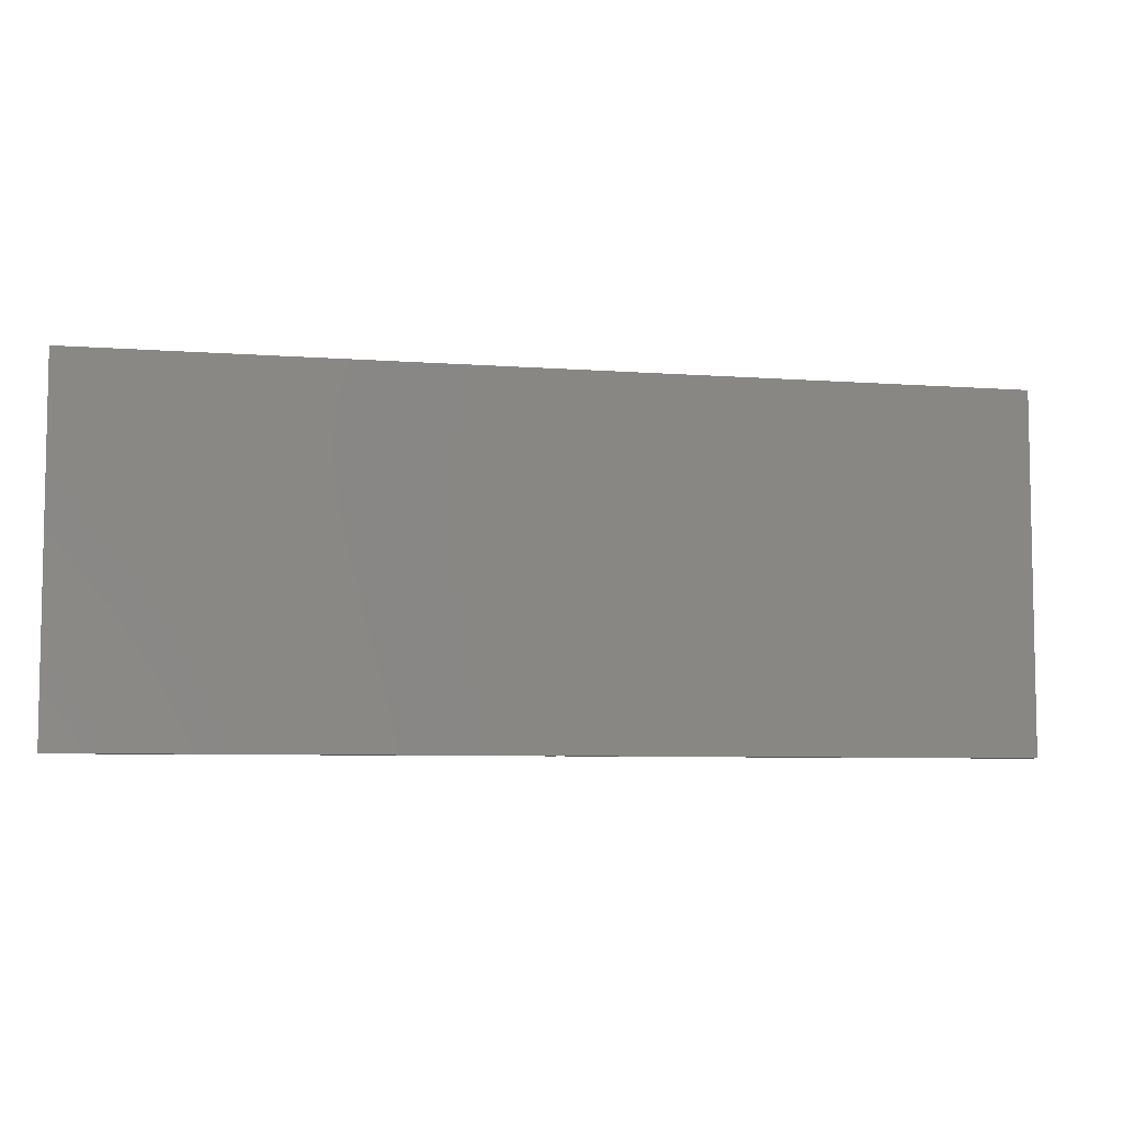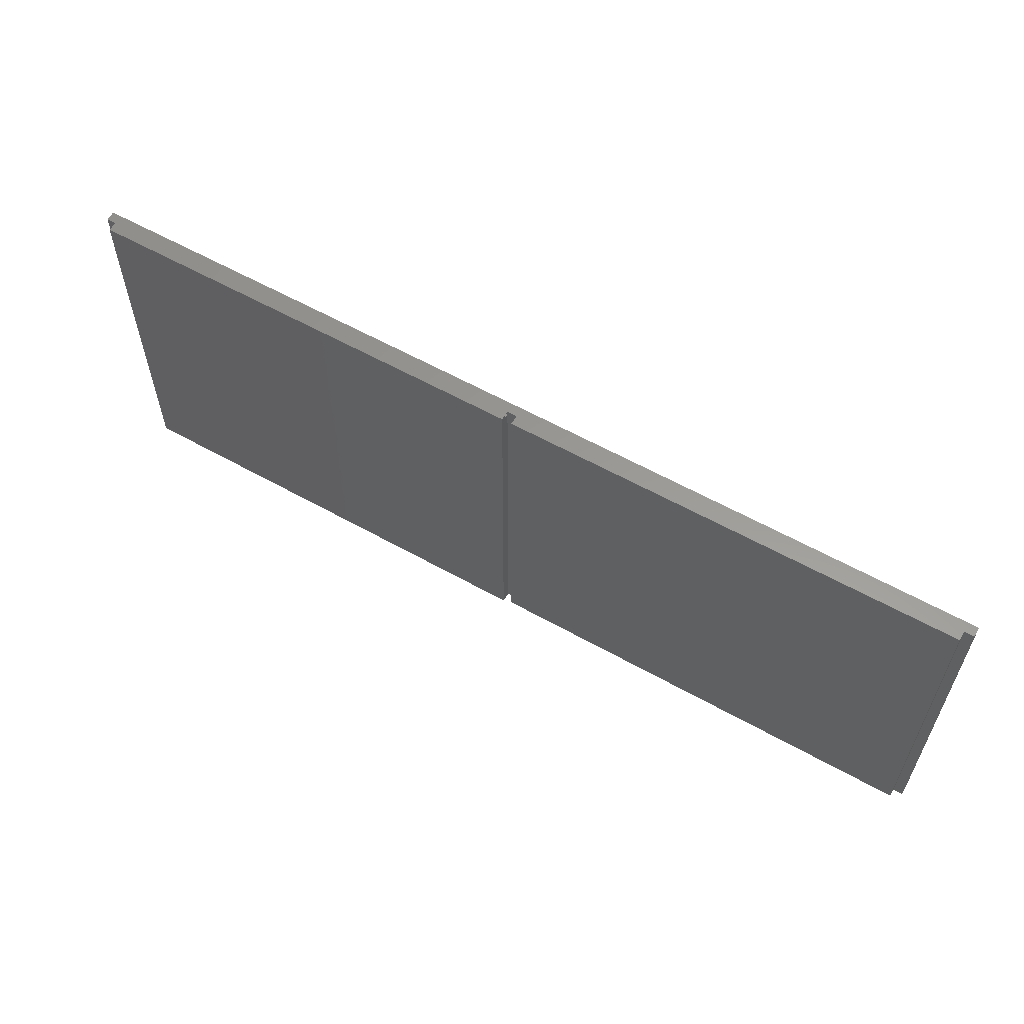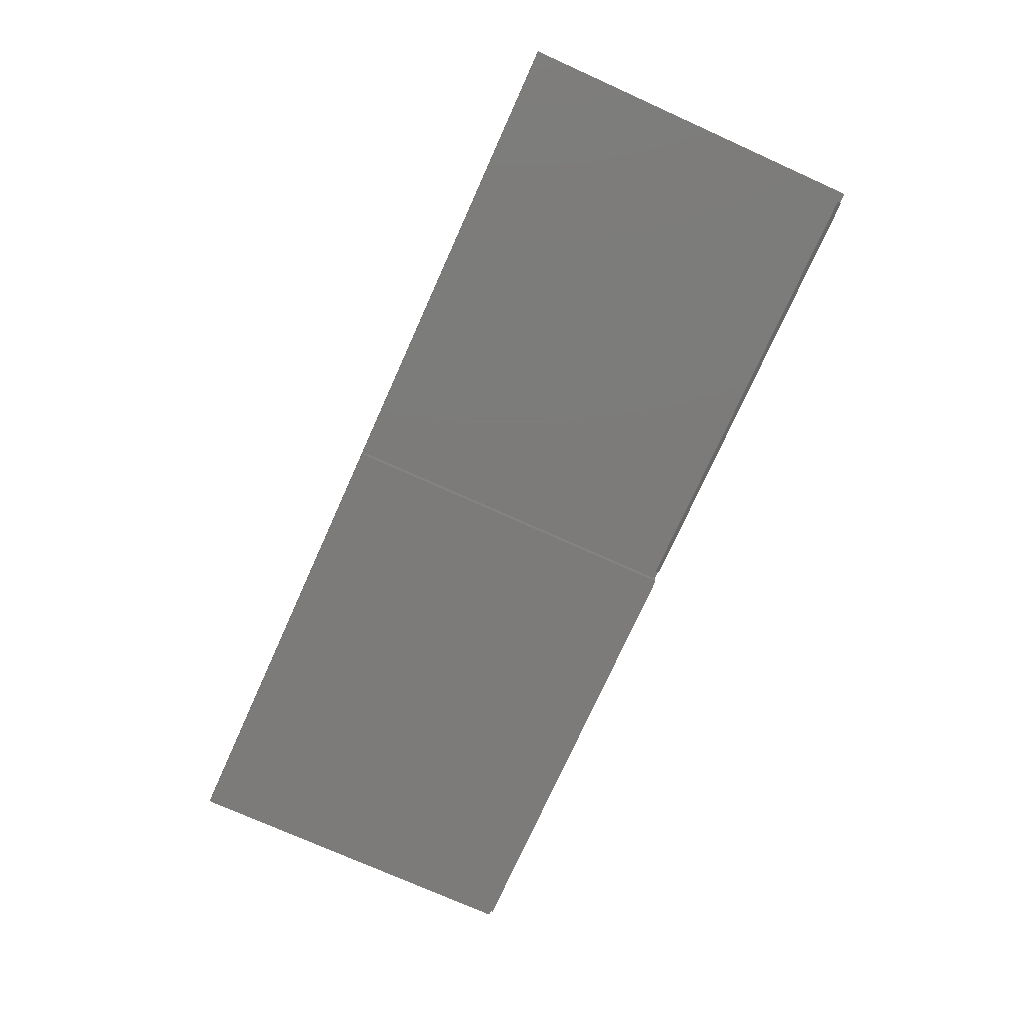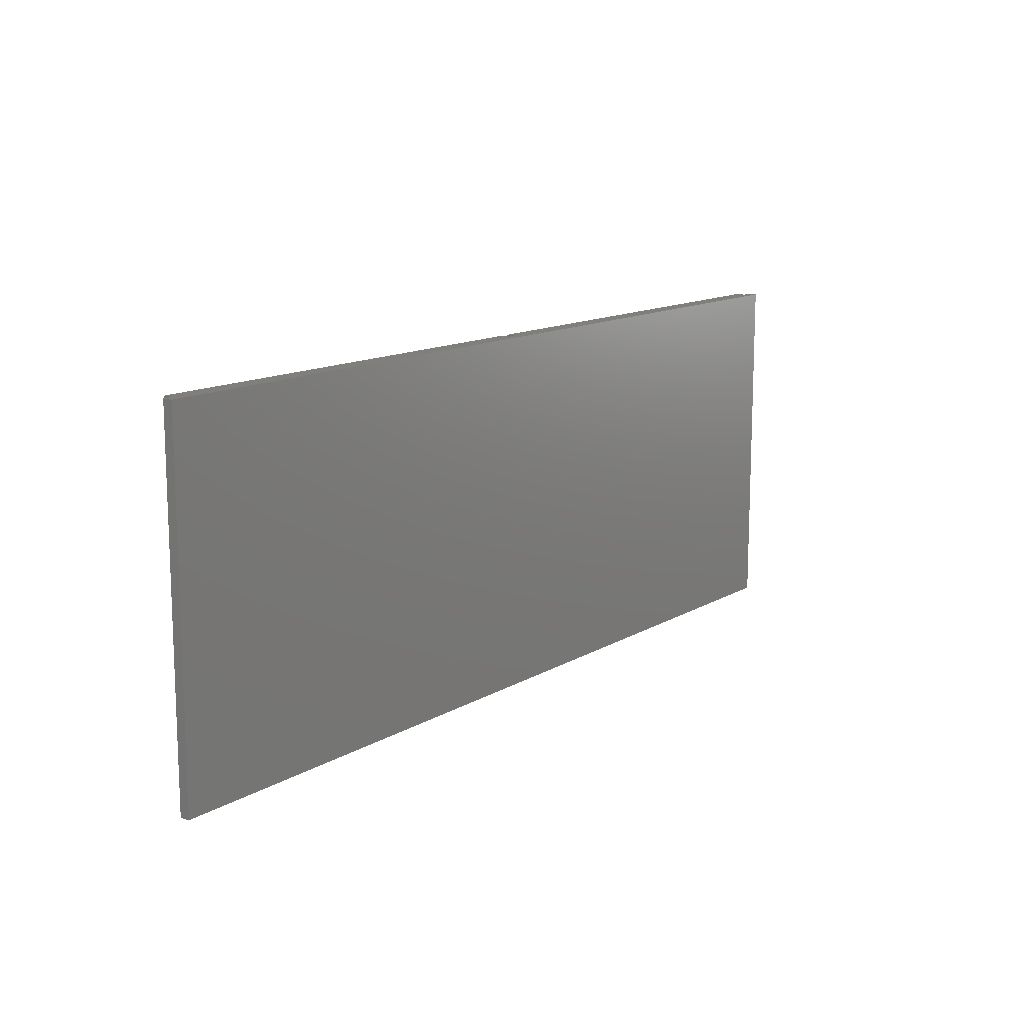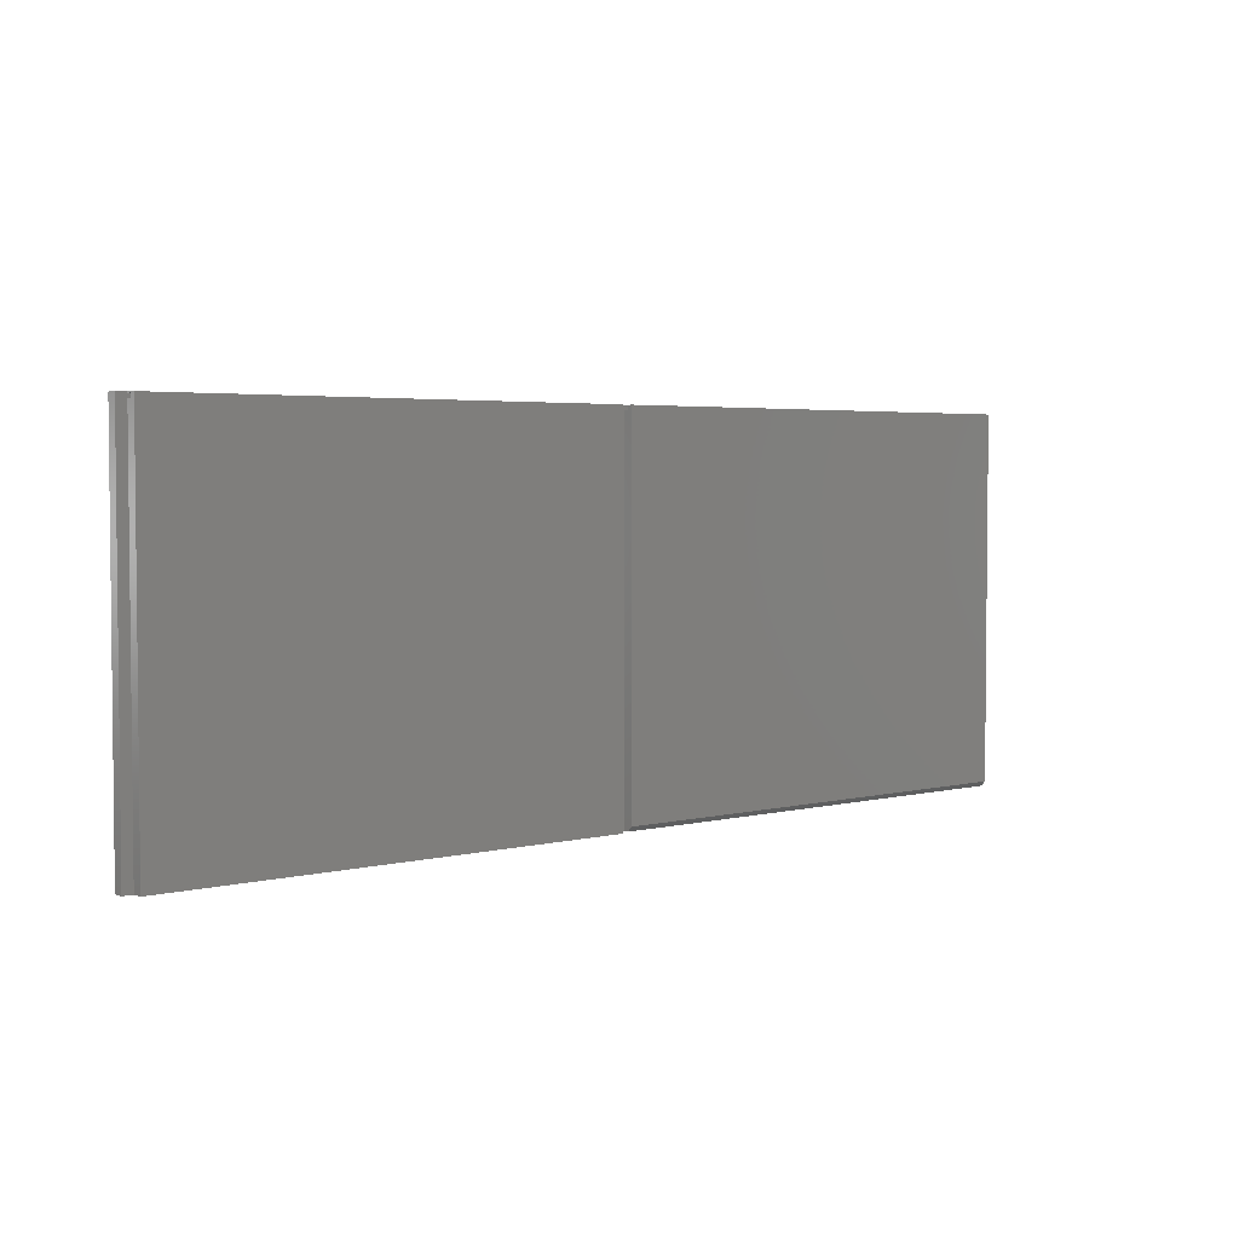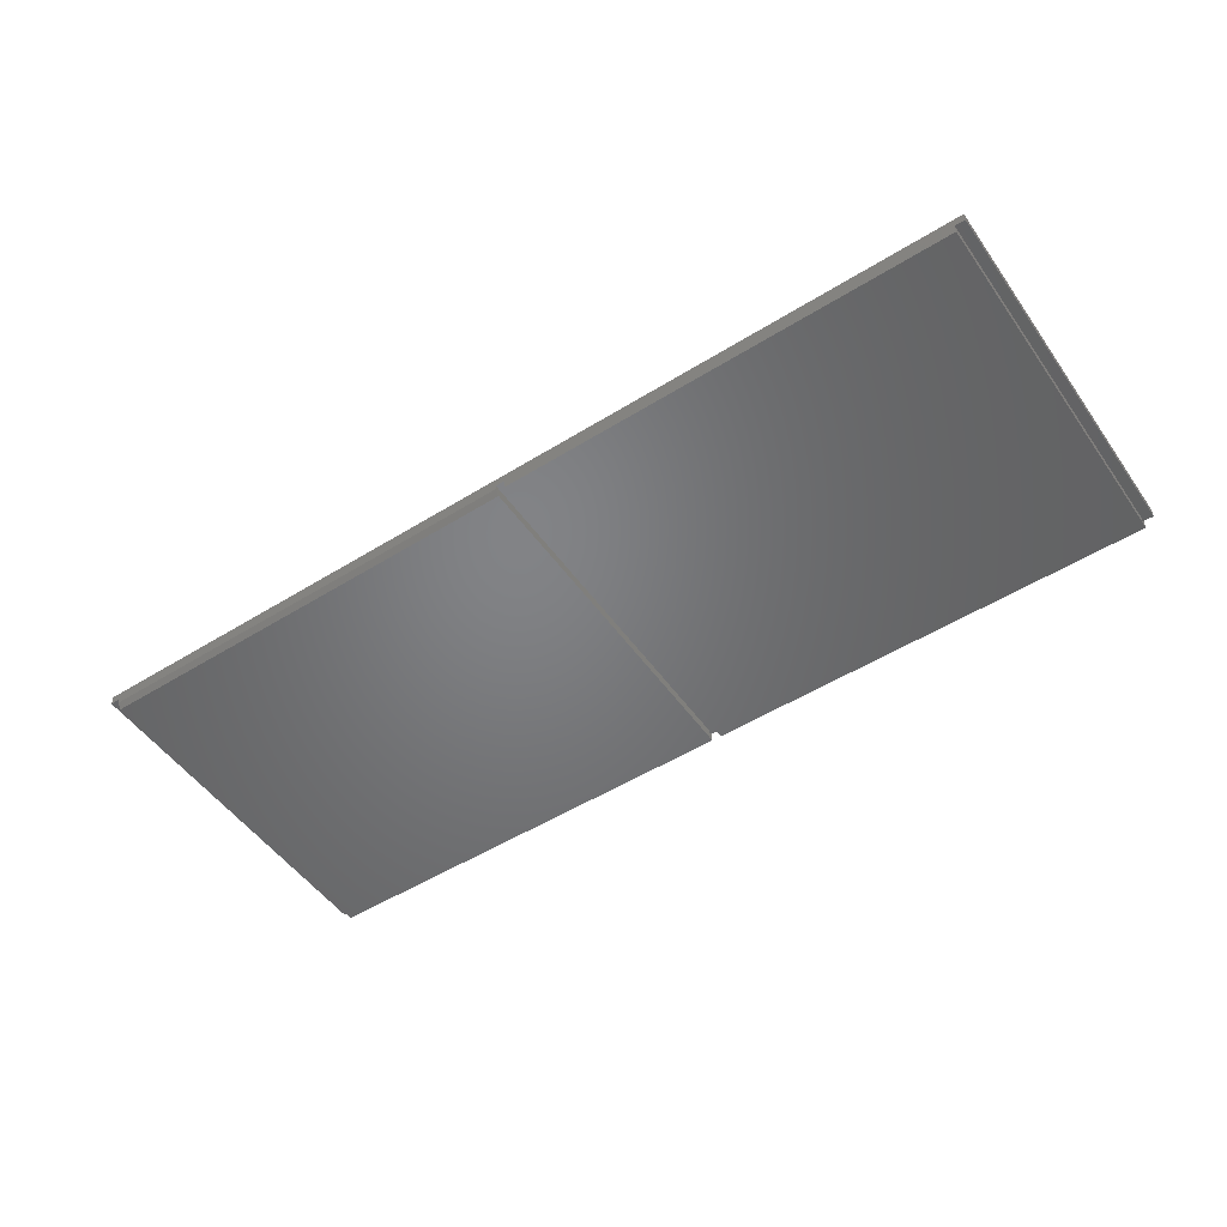
<metadata>
{"format":"stl","ext":"stl","renderer":"f3d","projection":"perspective","resolution":1024,"background":"white","views":[{"elev":-6.6,"azim":-12.5,"up":"+Y"},{"elev":59.3,"azim":-150.0,"up":"+Y"},{"elev":-74.9,"azim":-114.2,"up":"+Z"},{"elev":13.0,"azim":-53.0,"up":"+Y"},{"elev":3.5,"azim":139.7,"up":"+Y"},{"elev":-51.1,"azim":34.1,"up":"+Z"}]}
</metadata>
<code>
# stl→obj: 42 verts, 88 faces
v 0.75 1.665e-16 -9.185e-17
v 0.75 -0.5781 -9.185e-17
v 0.7342 -0.5781 -9.088e-17
v 0.7342 -0.007812 -9.088e-17
v 0.7342 -0.001563 4.521e-17
v 0.7342 1.648e-16 -9.088e-17
v 0.007895 8.414e-17 -4.641e-17
v -0.007895 -0.5781 -4.544e-17
v -0.007895 -0.007812 -4.544e-17
v -0.007895 -0.001563 -4.862e-19
v -0.007895 8.239e-17 -4.544e-17
v 0.007895 -0.001563 4.862e-19
v 0.007895 -0.007812 -4.641e-17
v 0.007895 -0.5781 -4.641e-17
v -0.75 -0.5781 0
v -0.75 0 0
v -0.7342 1.753e-18 -9.668e-19
v -0.7342 -0.001563 -4.521e-17
v -0.7342 -0.007812 -9.668e-19
v -0.7342 -0.5781 -9.668e-19
v 0.7342 -0.007812 -0.007812
v 0.7342 -0.001563 -0.007812
v 0.007895 -0.007812 -0.007812
v 0.007895 -0.001563 -0.007812
v -0.007895 -0.007812 -0.007812
v -0.007895 -0.001563 -0.007812
v -0.7342 -0.007812 -0.007812
v -0.7342 -0.001563 -0.007812
v 0.007895 8.414e-17 -0.01579
v 0.007895 -0.5781 -0.01579
v 0.7342 -0.5781 -0.01579
v 0.7342 1.648e-16 -0.01579
v -0.7342 1.753e-18 -0.01579
v -0.7342 -0.5703 -0.01579
v -0.7342 -0.5781 -0.007977
v -0.007895 8.239e-17 -0.01579
v -0.007895 -0.5703 -0.01579
v -0.007895 -0.5781 -0.007977
v -0.75 1.073e-34 0.01579
v -0.75 -0.5781 0.01579
v 0.75 1.665e-16 0.01579
v 0.75 -0.5781 0.01579
f 1 2 3
f 1 3 4
f 1 4 5
f 1 5 6
f 7 8 9
f 7 9 10
f 7 10 11
f 8 7 12
f 8 12 13
f 8 13 14
f 15 16 17
f 15 17 18
f 15 18 19
f 15 19 20
f 13 12 4
f 4 12 5
f 19 18 9
f 9 18 10
f 21 22 23
f 23 22 24
f 25 26 27
f 27 26 28
f 22 5 24
f 24 5 12
f 26 10 28
f 28 10 18
f 4 21 13
f 13 21 23
f 9 25 19
f 19 25 27
f 7 24 12
f 7 29 24
f 29 23 24
f 29 30 23
f 30 13 23
f 30 14 13
f 3 21 4
f 3 31 21
f 32 6 5
f 32 5 22
f 32 22 21
f 32 21 31
f 17 28 18
f 17 33 28
f 33 27 28
f 33 34 27
f 34 35 20
f 34 20 19
f 34 19 27
f 36 11 10
f 36 10 26
f 36 26 25
f 36 25 37
f 8 38 37
f 8 37 25
f 8 25 9
f 39 16 40
f 40 16 15
f 1 41 2
f 2 41 42
f 42 40 15
f 42 15 20
f 42 20 8
f 42 8 14
f 42 14 3
f 42 3 2
f 35 38 20
f 20 38 8
f 30 31 14
f 14 31 3
f 34 33 37
f 37 33 36
f 35 34 38
f 38 34 37
f 41 1 6
f 41 6 7
f 41 7 11
f 41 11 17
f 41 17 16
f 41 16 39
f 33 17 36
f 36 17 11
f 29 7 32
f 32 7 6
f 42 41 40
f 40 41 39
f 30 29 31
f 31 29 32

</code>
